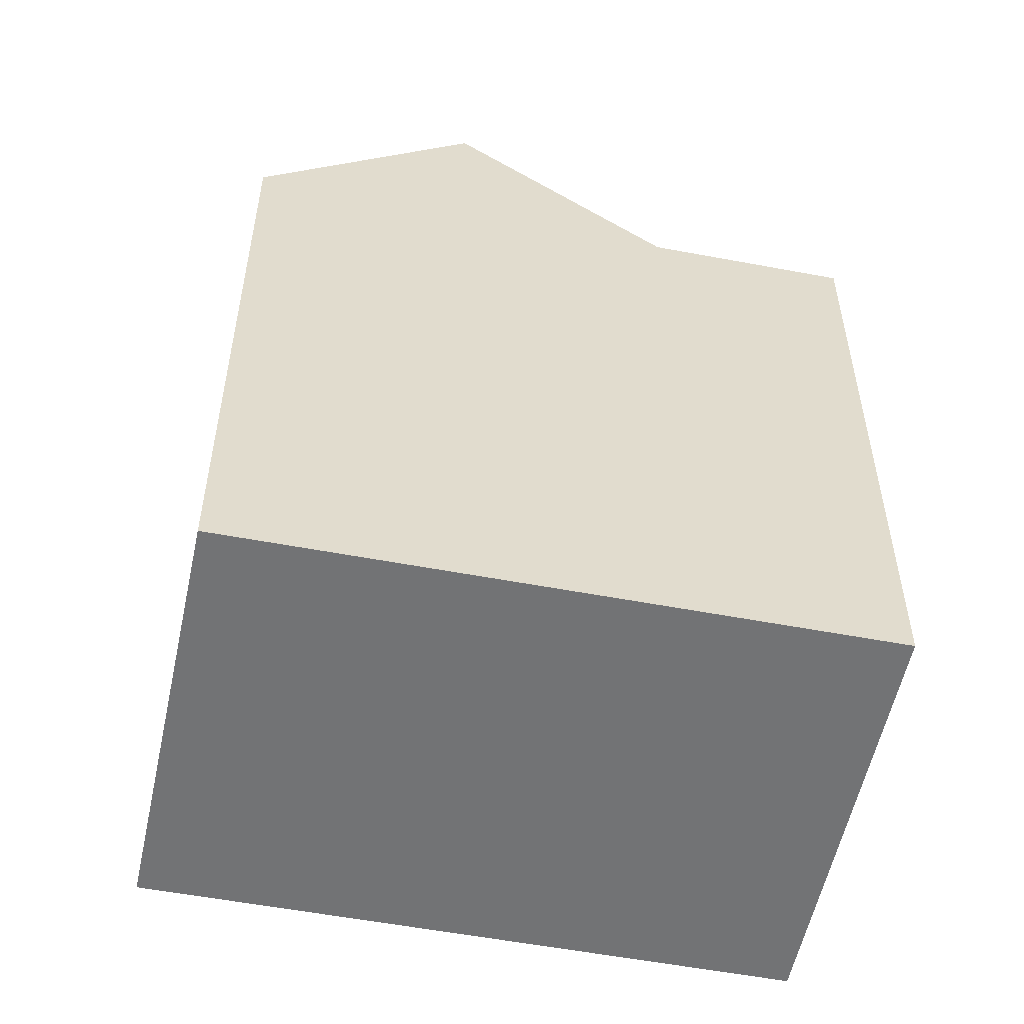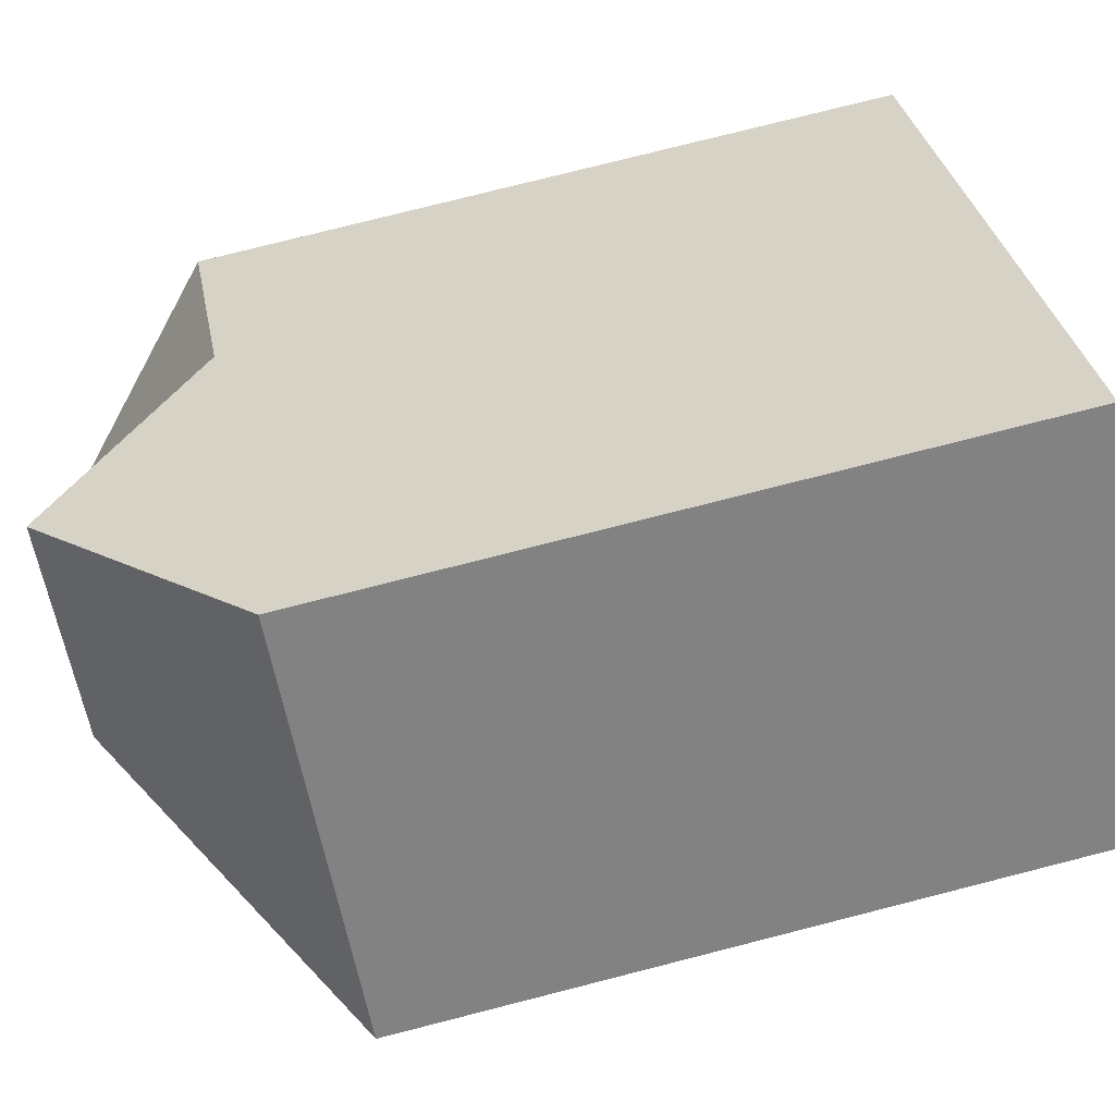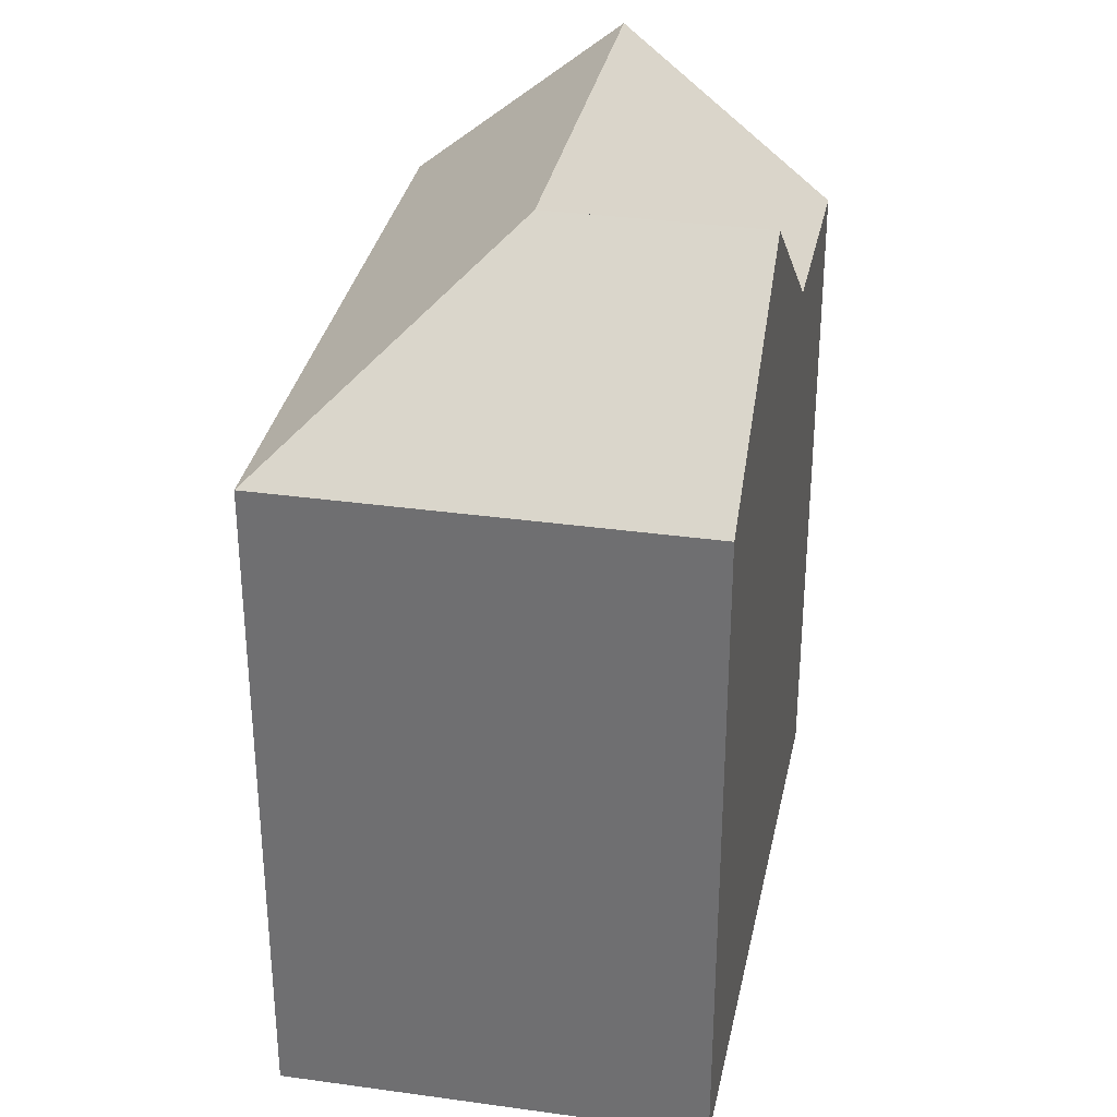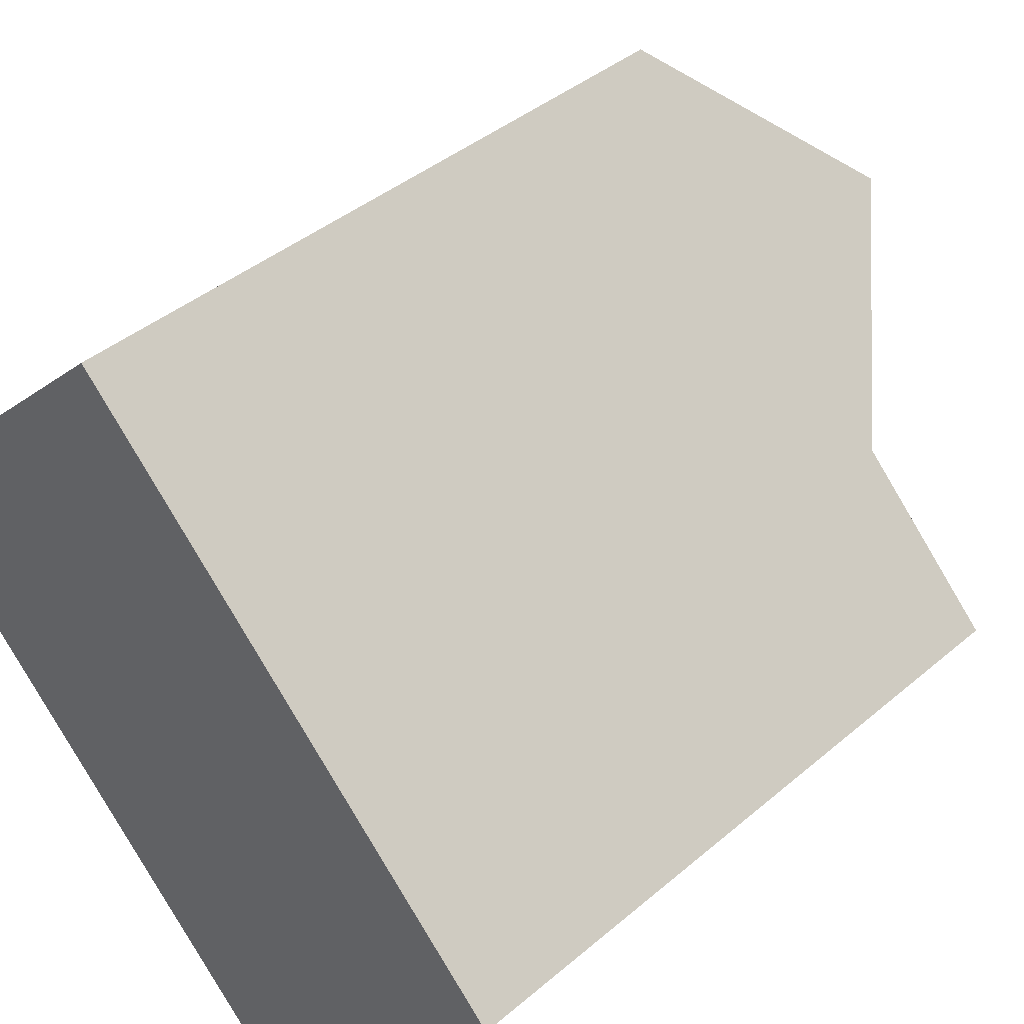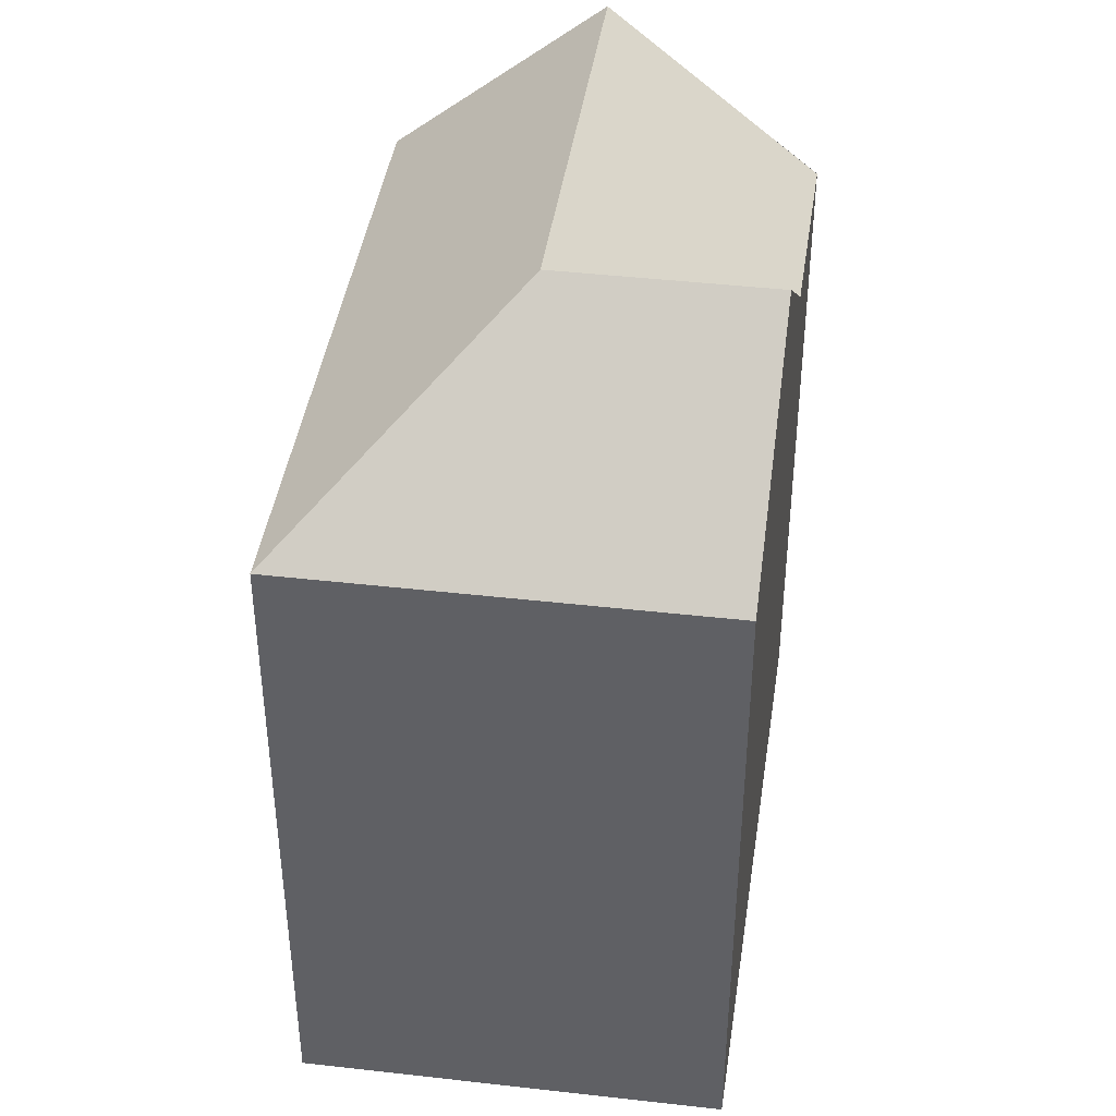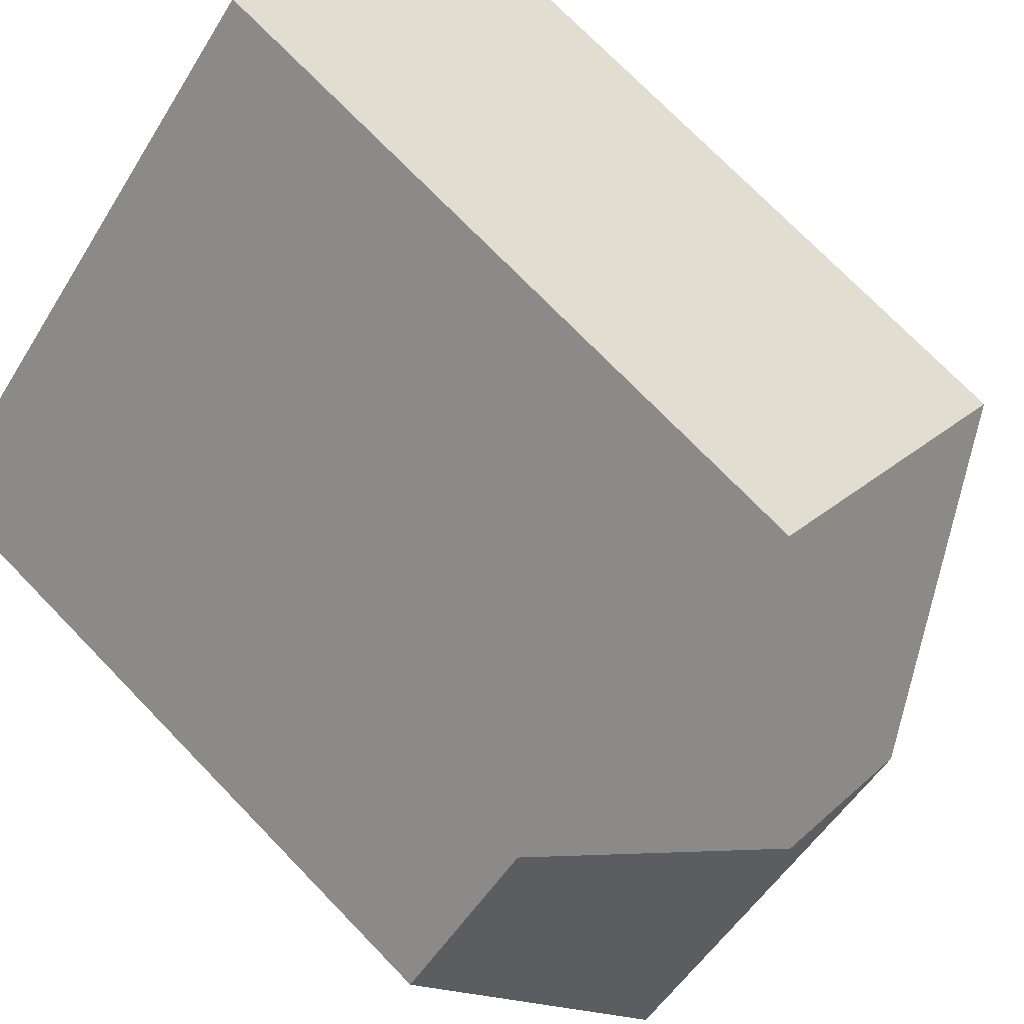
<metadata>
{"format":"obj","ext":"obj","renderer":"f3d","projection":"perspective","resolution":1024,"background":"white","views":[{"elev":-55.8,"azim":34.1,"up":"+Y"},{"elev":76.7,"azim":-104.3,"up":"+Z"},{"elev":33.6,"azim":-33.1,"up":"+Y"},{"elev":40.3,"azim":43.8,"up":"+Z"},{"elev":43.0,"azim":-36.2,"up":"+Y"},{"elev":73.8,"azim":135.9,"up":"+Z"}]}
</metadata>
<code>
v  10.38 15.56 -10.49
v  13.89 4.359e-16 -7.119
v  10.38 6.425e-16 -10.49
v  17.4 2.293e-16 -3.745
v  17.4 15.56 -3.745
v  13.89 19.56 -7.12
v  7.017 15.56 6.748
v  14.14 15.56 -0.4512
v  10.58 19.56 3.148
v  7.017 -1.526e-06 6.749
v  10.58 -1.526e-06 3.149
v  14.14 -1.526e-06 -0.4507
v  7.124 15.56 -7.2
v  0.0003311 15.56 -0.0004934
v  0 -1.526e-06 -9.343e-23
v  7.124 -1.526e-06 -7.199
v  10.63 19.56 -3.826
v  7.071 19.56 -0.226
g defaultobject
f 1 2 3
f 2 1 4
f 4 1 5
f 5 1 6
f 7 8 9
f 8 4 5
f 4 8 7
f 4 7 10
f 4 10 11
f 4 11 12
f 3 13 1
f 13 3 14
f 14 3 15
f 15 3 16
f 7 15 10
f 15 7 14
f 2 16 3
f 16 2 15
f 15 2 4
f 15 4 12
f 15 12 11
f 15 11 10
f 1 17 6
f 17 1 18
f 18 1 13
f 18 13 14
f 6 8 5
f 8 6 18
f 18 6 17
f 18 7 9
f 7 18 14
f 8 18 9

</code>
